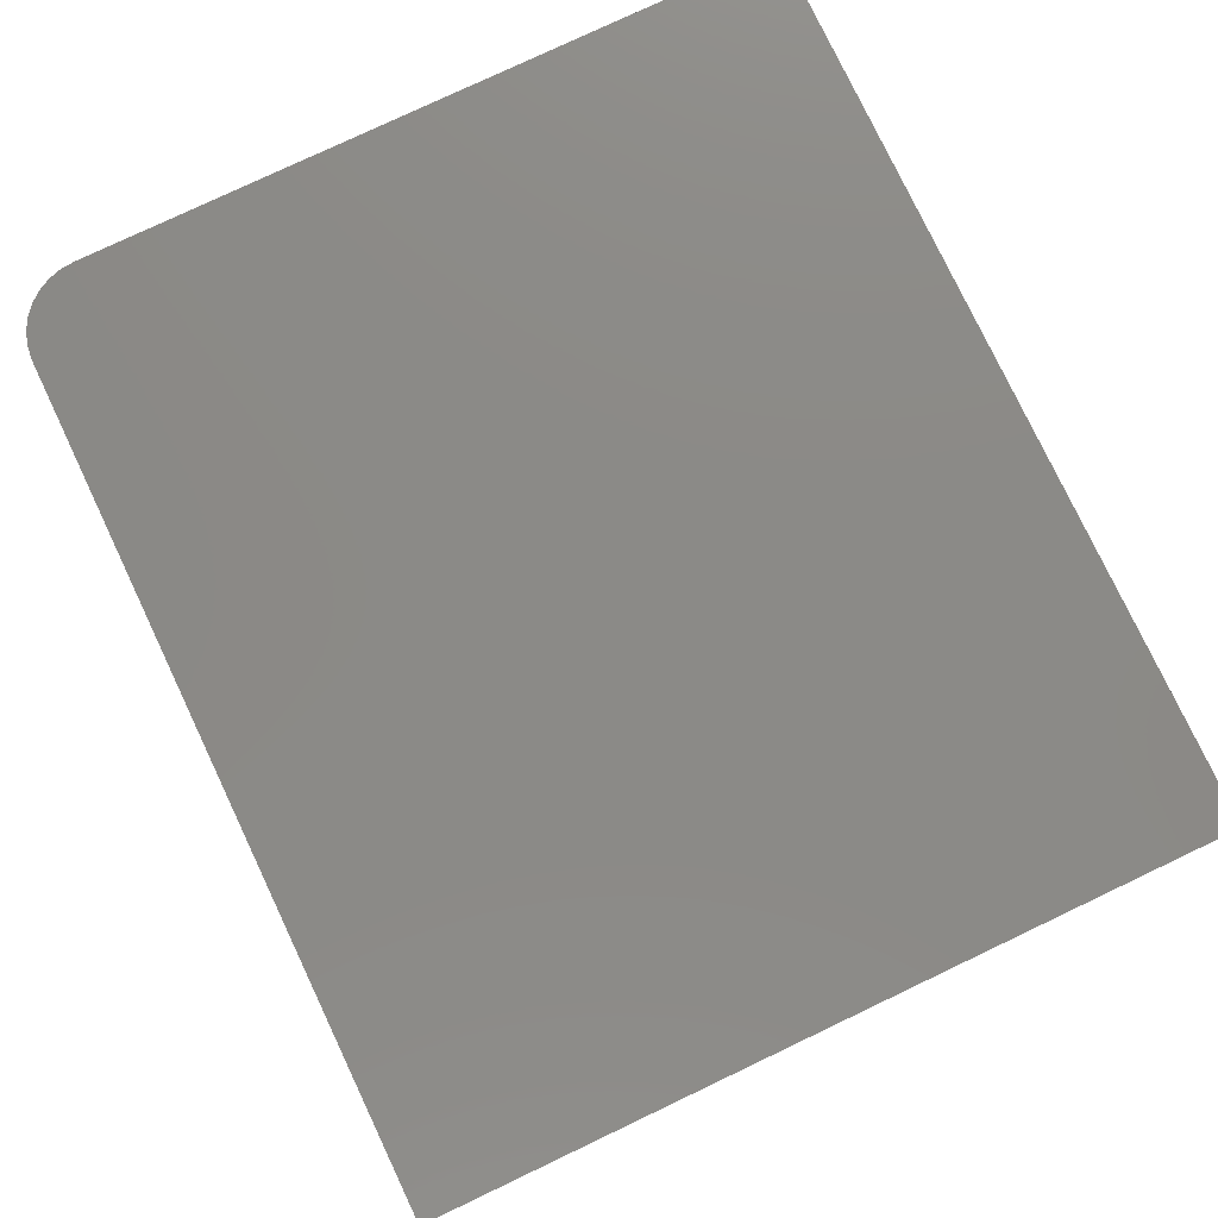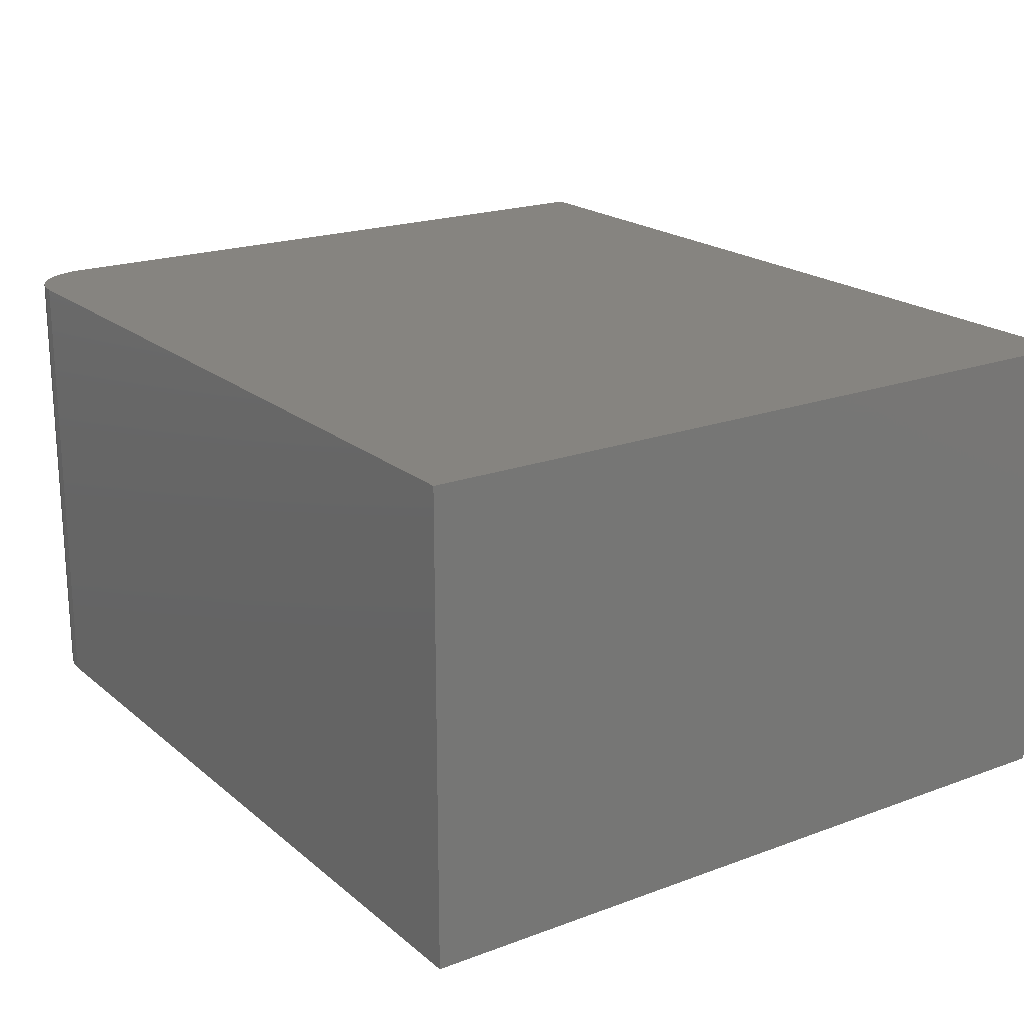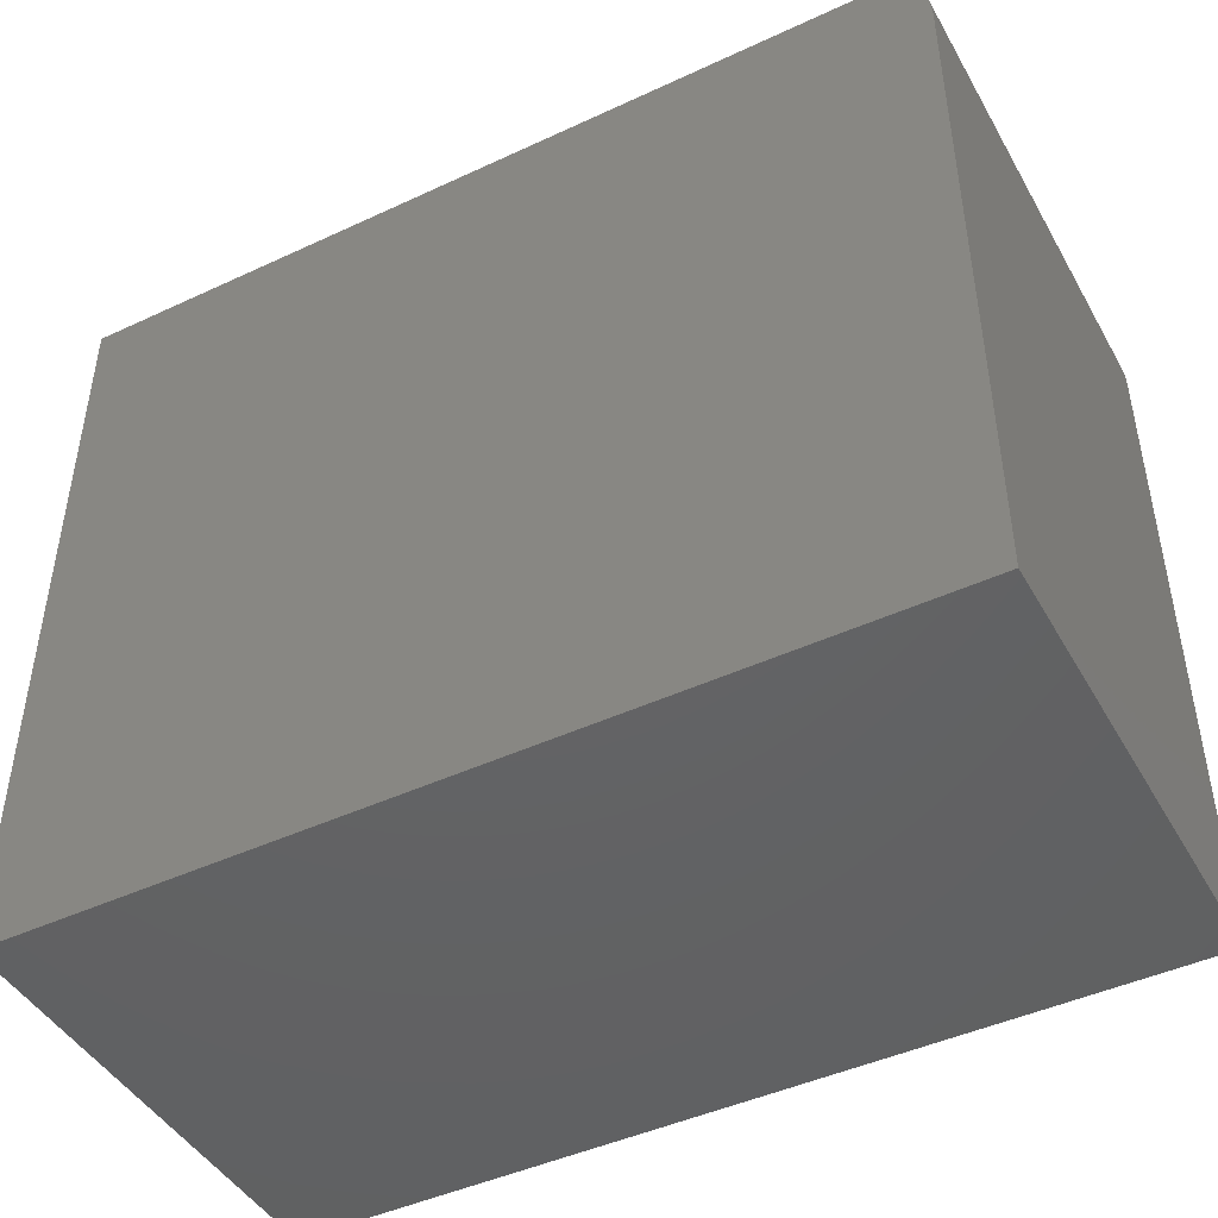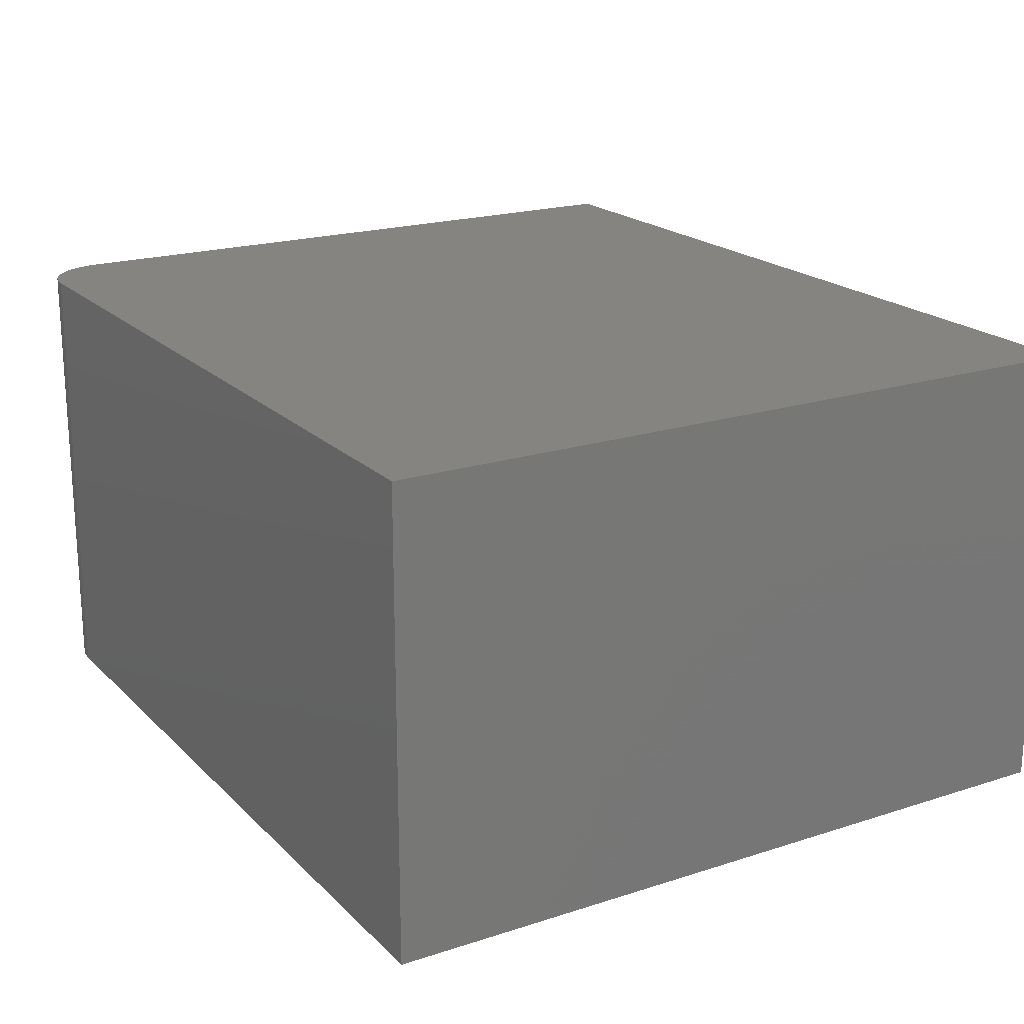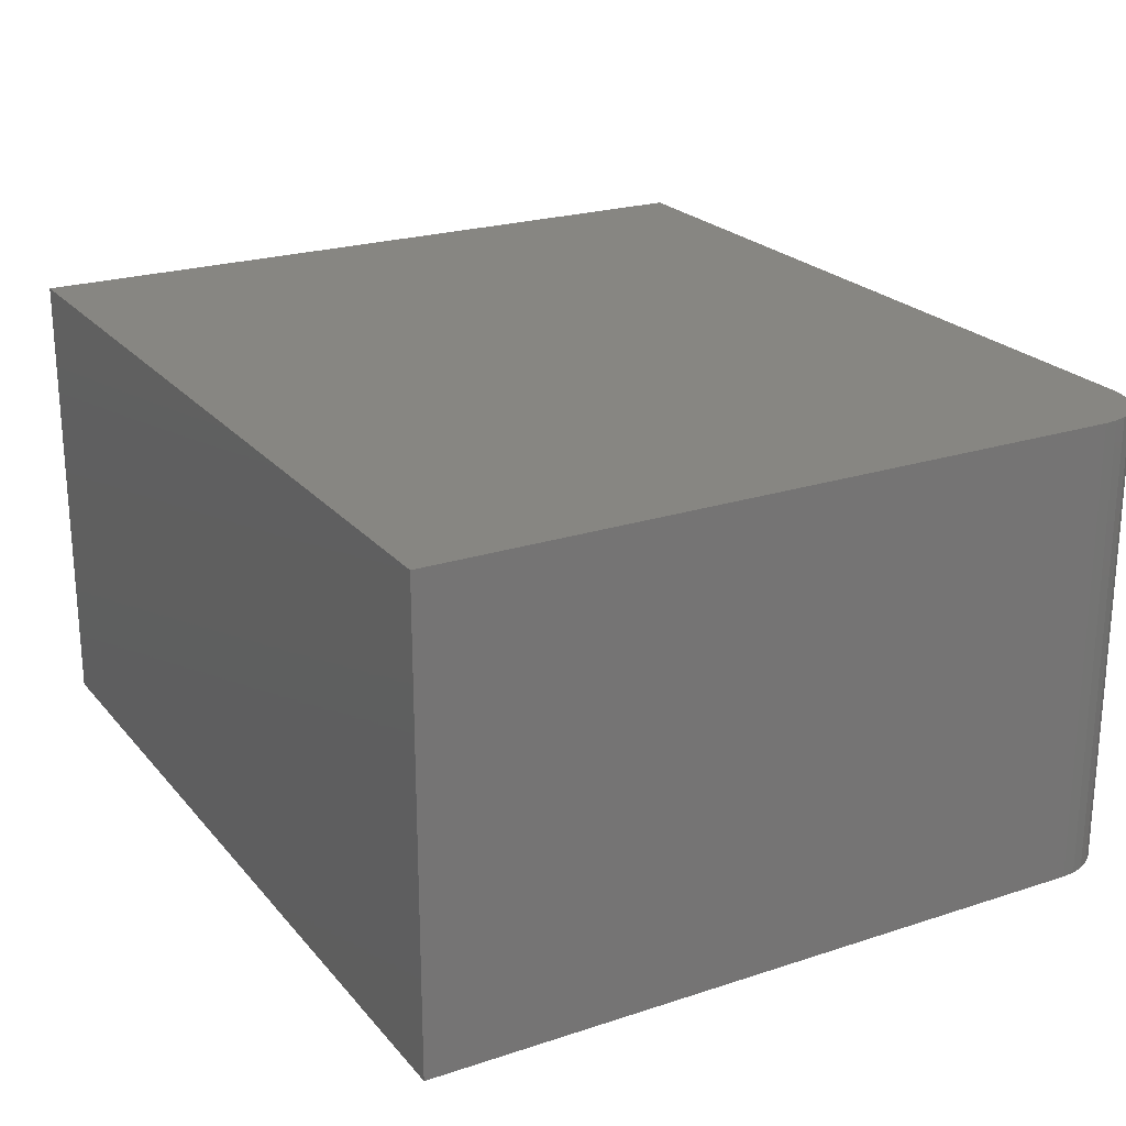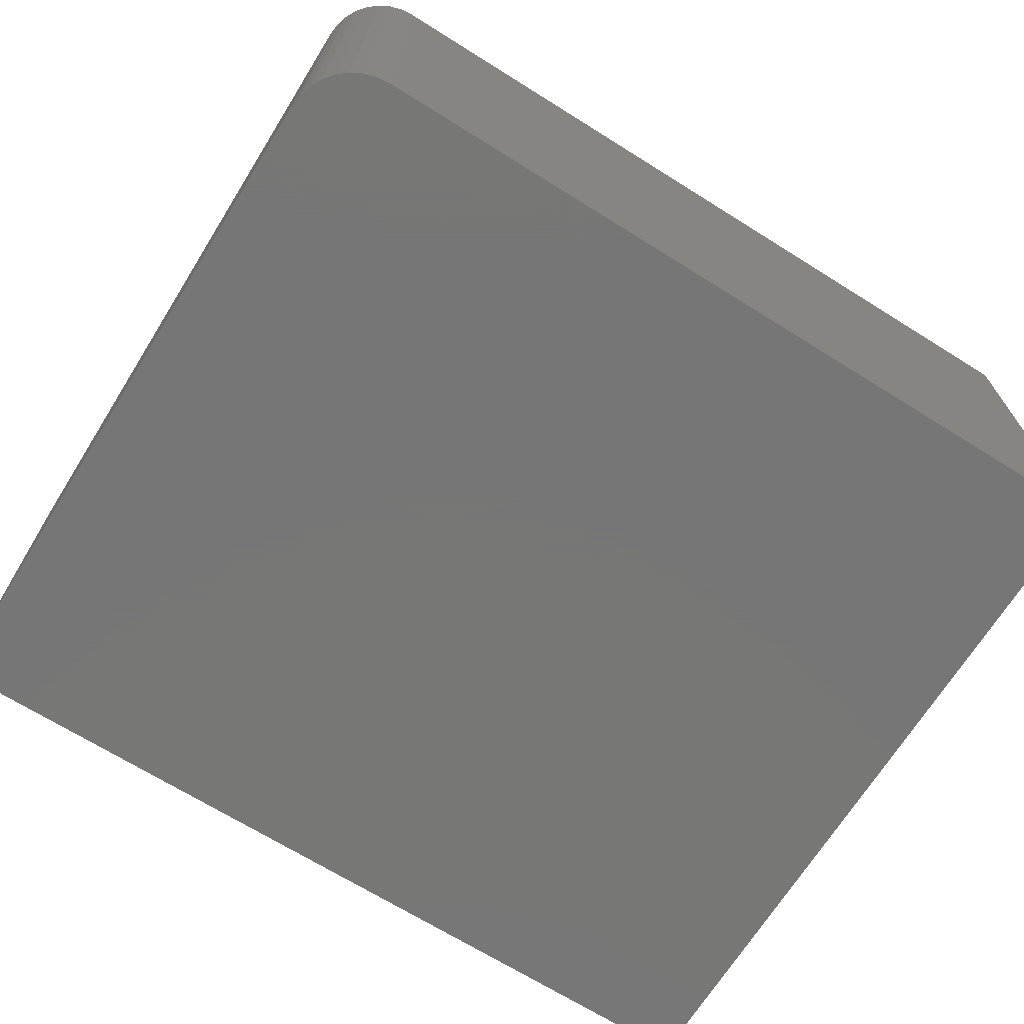
<metadata>
{"format":"stl","ext":"stl","renderer":"f3d","projection":"perspective","resolution":1024,"background":"white","views":[{"elev":78.5,"azim":64.6,"up":"+Y"},{"elev":20.0,"azim":55.7,"up":"+Y"},{"elev":-45.4,"azim":-151.8,"up":"+Z"},{"elev":19.8,"azim":59.2,"up":"+Y"},{"elev":22.8,"azim":-119.2,"up":"+Y"},{"elev":-69.2,"azim":-32.0,"up":"+Y"}]}
</metadata>
<code>
# stl→obj: 24 verts, 44 faces
v 0.7031 -0.75 0.6112
v -0.6016 -0.75 0.6112
v -0.6229 -0.75 0.6091
v -0.6434 -0.75 0.6029
v -0.6623 -0.75 0.5928
v -0.6789 -0.75 0.5791
v -0.6925 -0.75 0.5626
v -0.7026 -0.75 0.5437
v -0.7088 -0.75 0.5231
v -0.7109 -0.75 0.5018
v -0.7109 -0.75 -0.6094
v 0.7031 -0.75 -0.6094
v 0.7031 2.925e-16 0.6112
v 0.7031 1.57e-16 -0.6094
v -0.7109 0 -0.6094
v -0.7109 1.234e-16 0.5018
v -0.7088 1.26e-16 0.5231
v -0.7026 1.289e-16 0.5437
v -0.6925 1.322e-16 0.5626
v -0.6789 1.355e-16 0.5791
v -0.6623 1.389e-16 0.5928
v -0.6434 1.421e-16 0.6029
v -0.6229 1.451e-16 0.6091
v -0.6016 1.477e-16 0.6112
f 1 2 3
f 1 3 4
f 1 4 5
f 1 5 6
f 1 6 7
f 1 7 8
f 1 8 9
f 1 9 10
f 1 10 11
f 1 11 12
f 13 14 15
f 13 15 16
f 13 16 17
f 13 17 18
f 13 18 19
f 13 19 20
f 13 20 21
f 13 21 22
f 13 22 23
f 13 23 24
f 10 16 11
f 11 16 15
f 1 13 2
f 2 13 24
f 16 10 17
f 17 10 9
f 17 9 18
f 18 9 8
f 18 8 19
f 19 8 7
f 19 7 20
f 20 7 6
f 20 6 21
f 21 6 5
f 21 5 22
f 22 5 4
f 22 4 23
f 23 4 3
f 23 3 24
f 24 3 2
f 12 14 1
f 1 14 13
f 11 15 12
f 12 15 14

</code>
